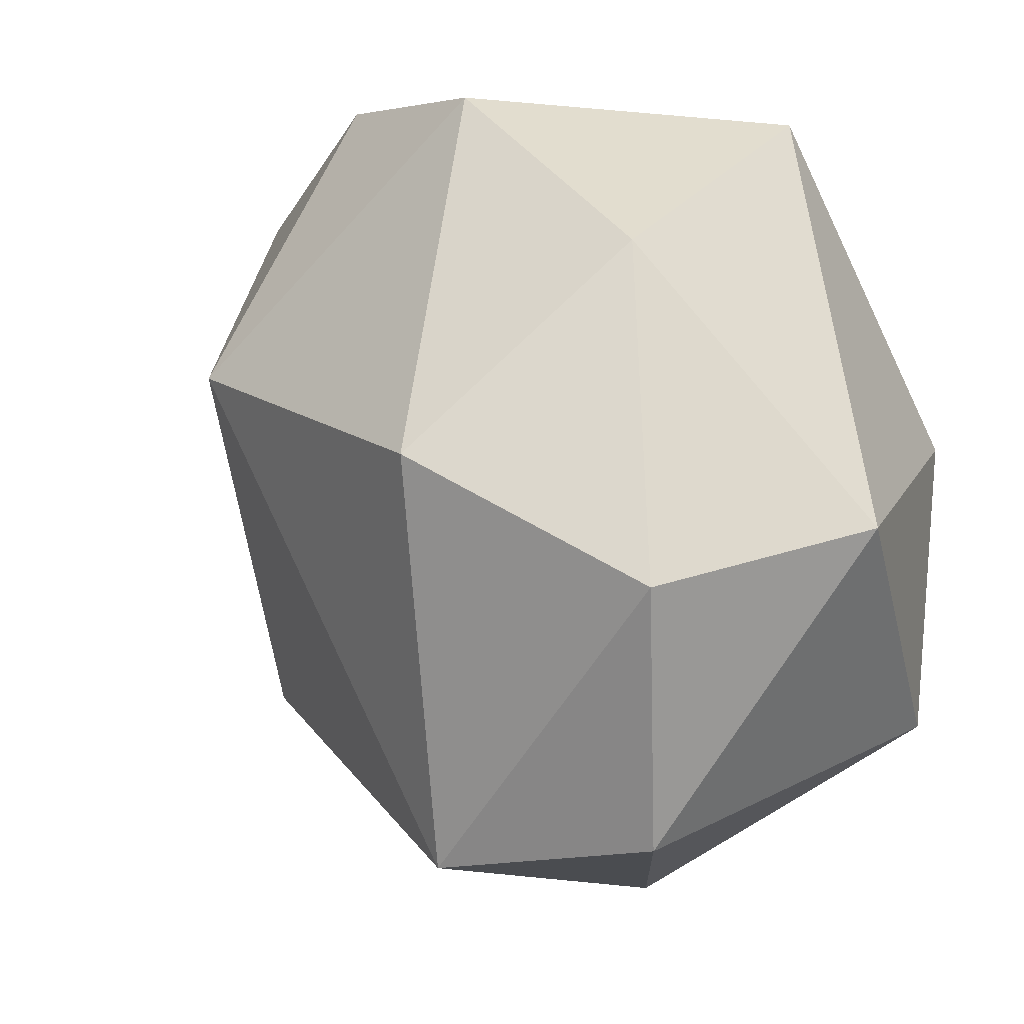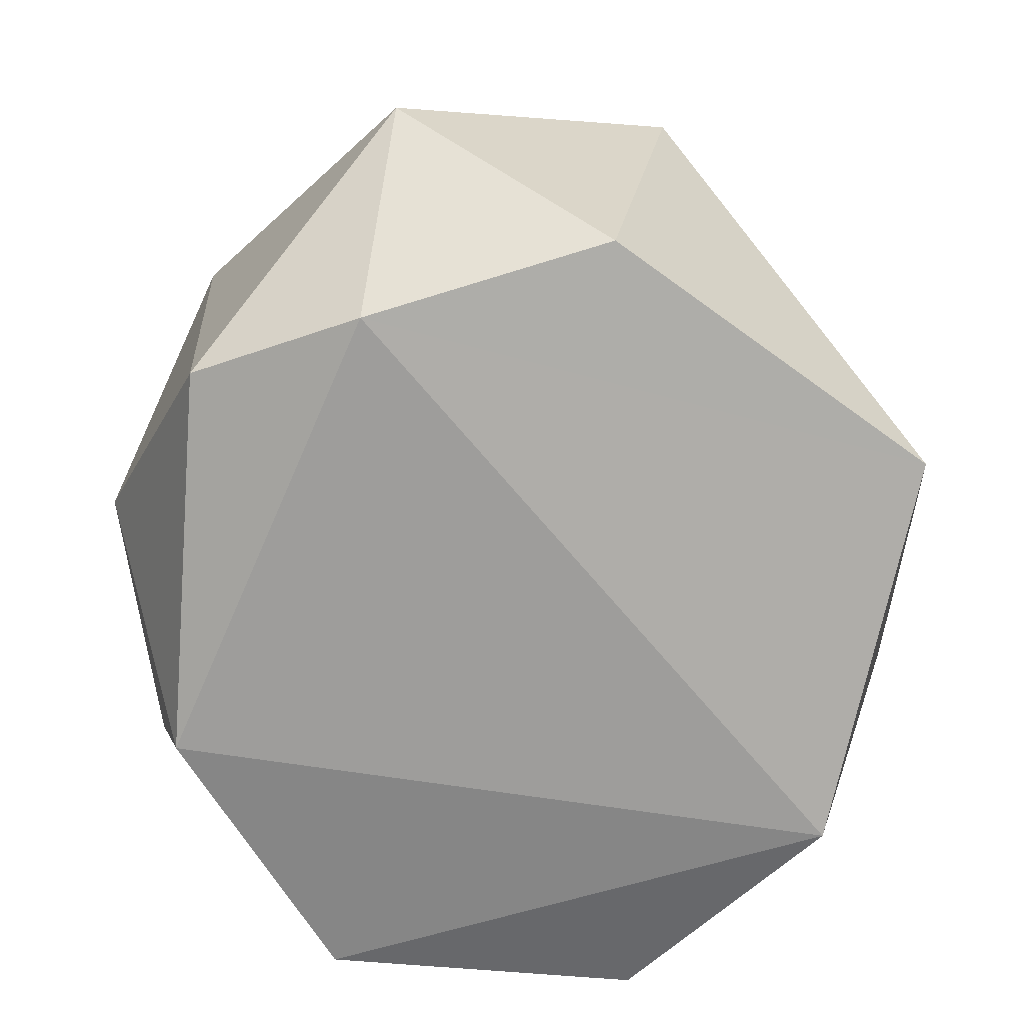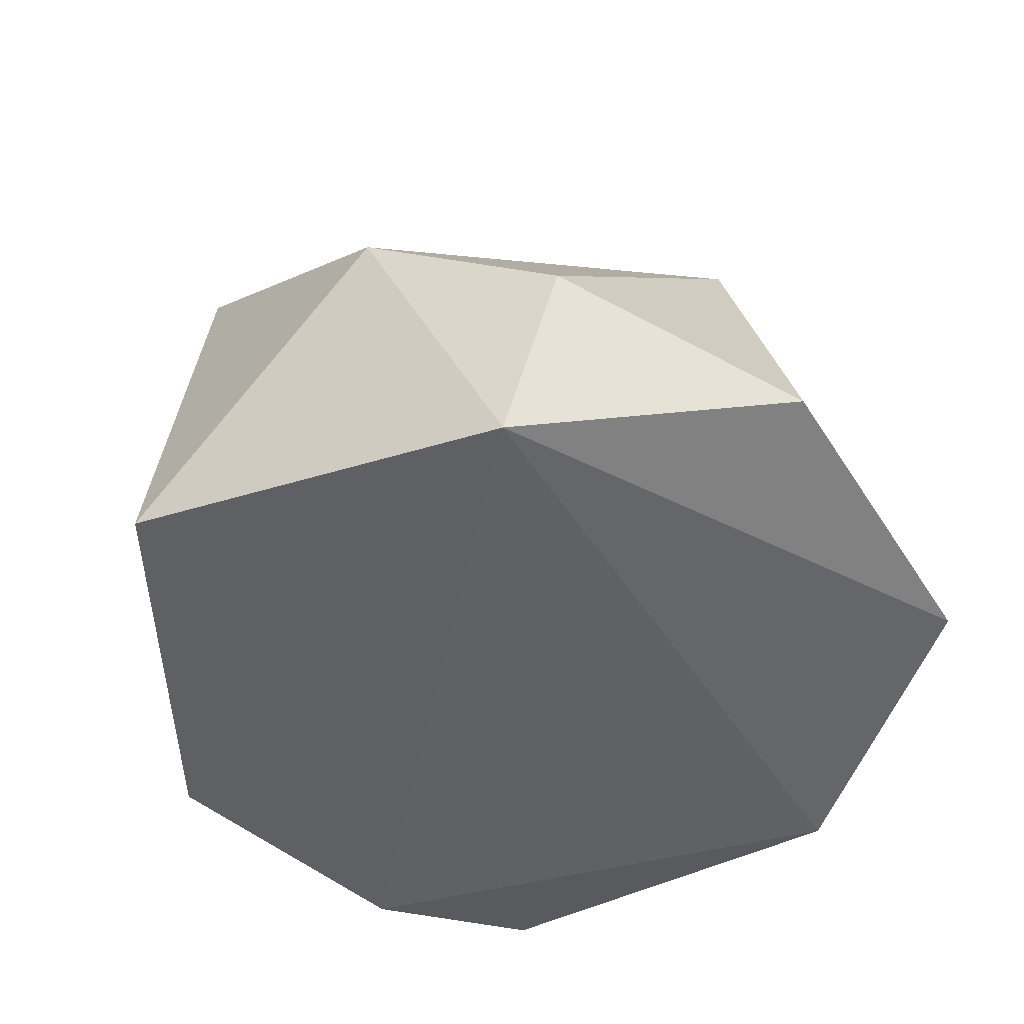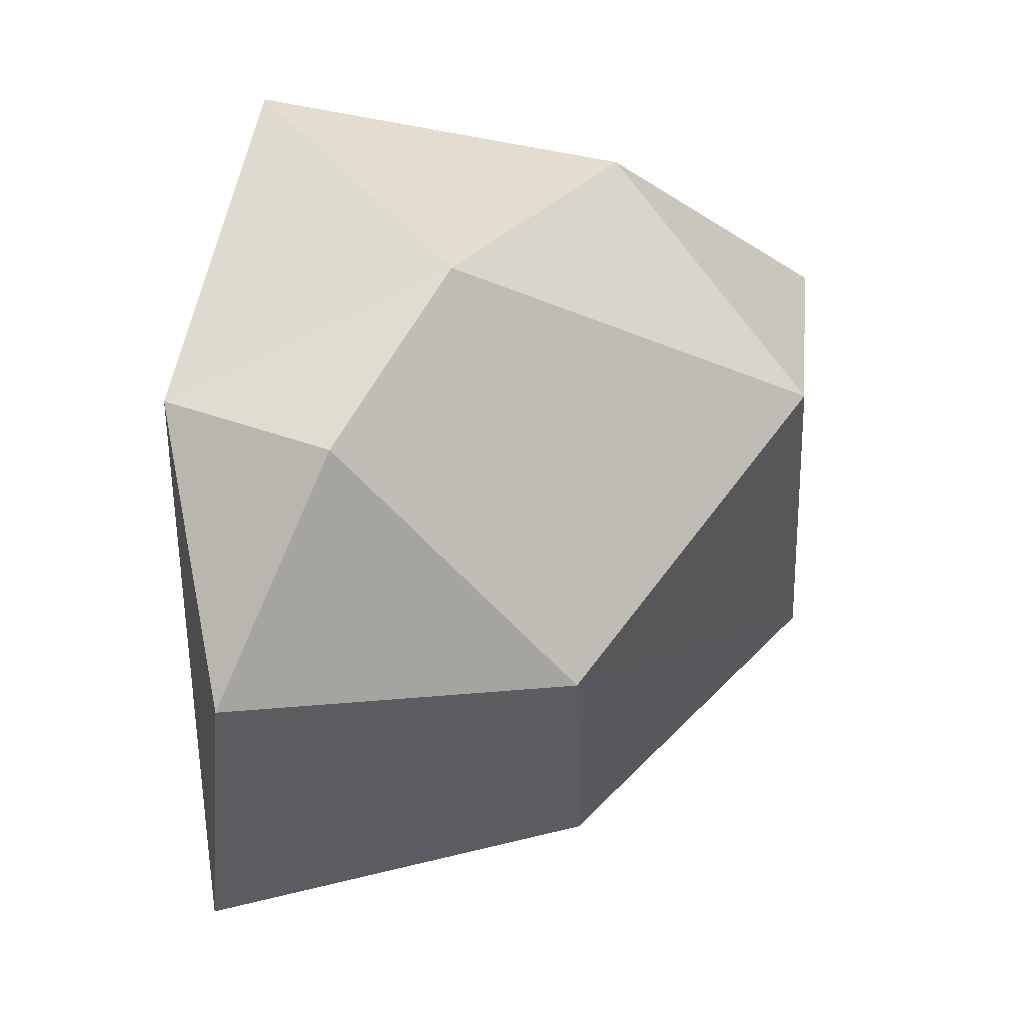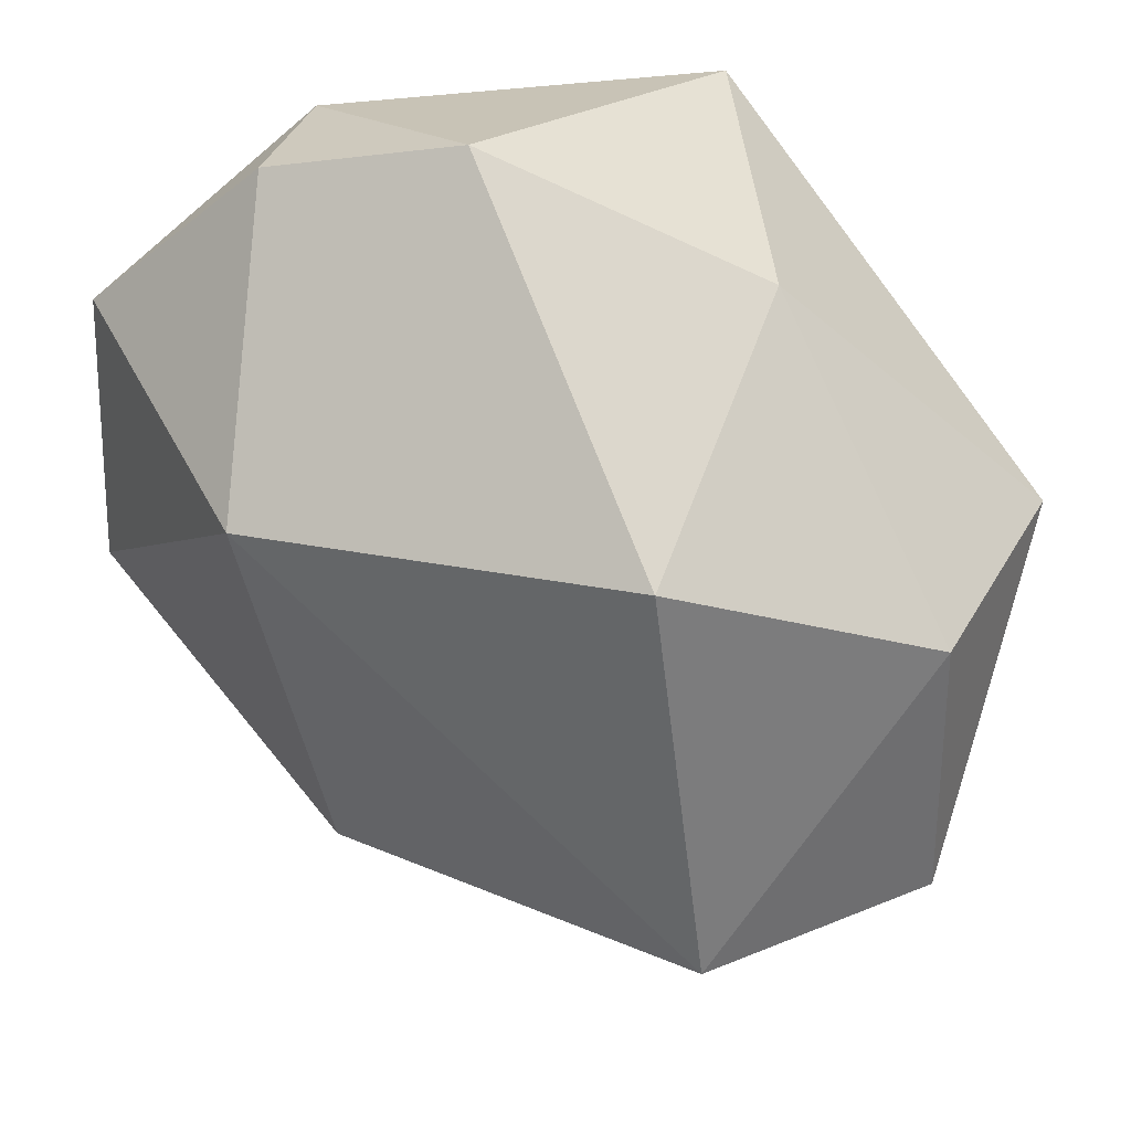
<metadata>
{"format":"obj","ext":"obj","renderer":"f3d","projection":"perspective","resolution":1024,"background":"white","views":[{"elev":21.5,"azim":-154.7,"up":"+Z"},{"elev":-71.5,"azim":-99.6,"up":"+Y"},{"elev":-46.0,"azim":29.4,"up":"+Y"},{"elev":49.0,"azim":92.8,"up":"+Z"},{"elev":34.7,"azim":170.0,"up":"+Z"}]}
</metadata>
<code>
o Esfera_geodésica
v -0.1258 0.03863 0.2149
v 0.2642 0.02991 -0.0905
v 0.04616 0.165 0.2418
v -0.2661 0.263 0.03918
v 0.1955 0.2435 0.05812
v -0.04497 0.3922 -0.1713
v 0.115 0.008656 0.198
v 0.1213 0.00481 -0.2085
v -0.1683 0.000846 -0.1364
v 0.2568 0.04671 0.1018
v 0.1567 0.1056 0.2086
v -0.2328 0.02508 0.002948
v -0.1123 0.02369 -0.2316
v -0.2672 0.1522 -0.1376
v 0.1498 0.09633 -0.2252
v 0.01633 0.1397 -0.2801
v -0.1067 0.2553 0.19
v -0.1193 0.2427 -0.2447
v 0.145 0.2473 -0.1607
v -0.0165 0.3772 0.08339
v -0.1756 0.3862 0.03308
v -0.1794 0.3823 -0.1328
f 10 7 2
f 8 7 9
f 1 7 3
f 2 8 15
f 3 5 20
f 4 17 21
f 14 4 22
f 16 18 6
f 5 19 6
f 19 16 6
f 6 18 22
f 18 14 22
f 22 21 6
f 22 4 21
f 21 20 6
f 21 17 20
f 17 3 20
f 20 5 6
f 2 19 5
f 2 15 19
f 15 16 19
f 16 13 18
f 13 14 18
f 14 12 4
f 1 17 4
f 1 3 17
f 11 5 3
f 11 10 5
f 15 8 16
f 8 13 16
f 13 9 14
f 9 12 14
f 12 1 4
f 3 7 11
f 7 10 11
f 10 2 5
f 8 9 13
f 9 1 12
f 9 7 1
f 2 7 8

</code>
